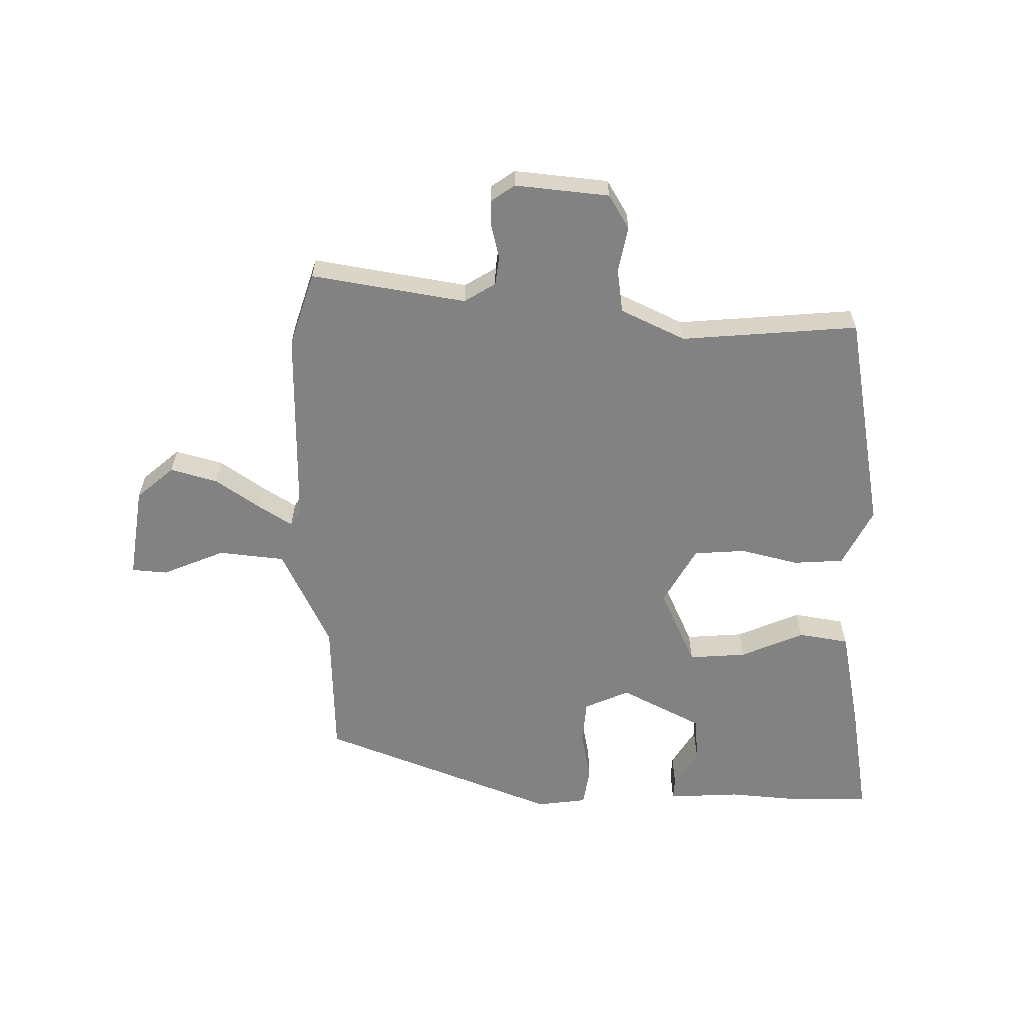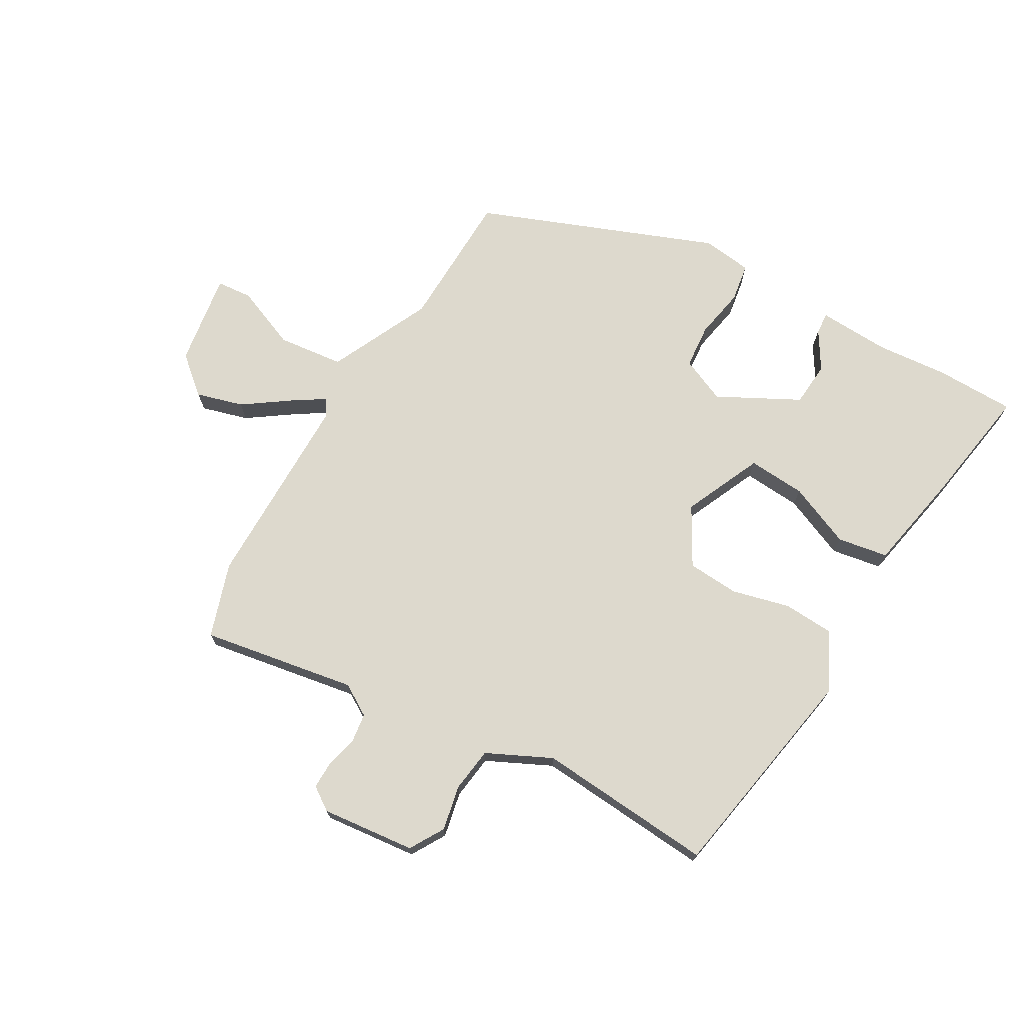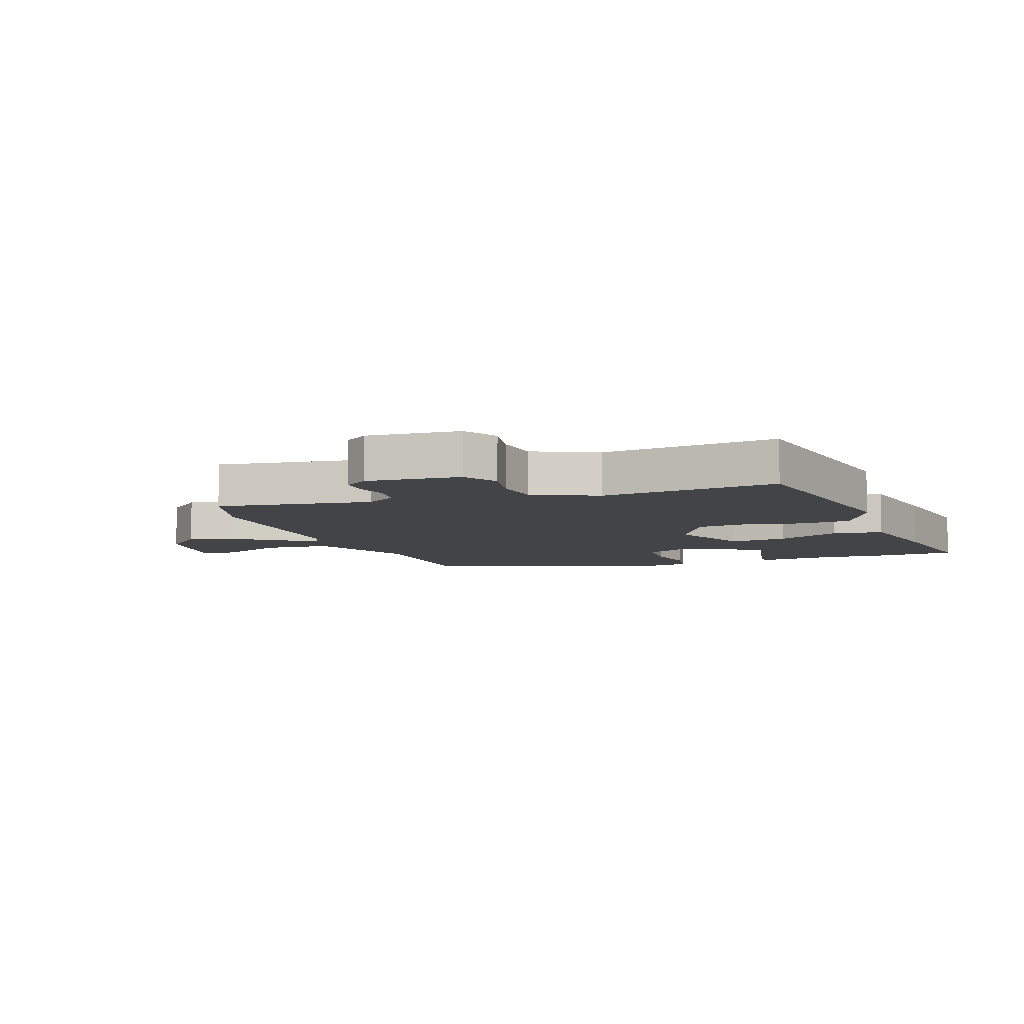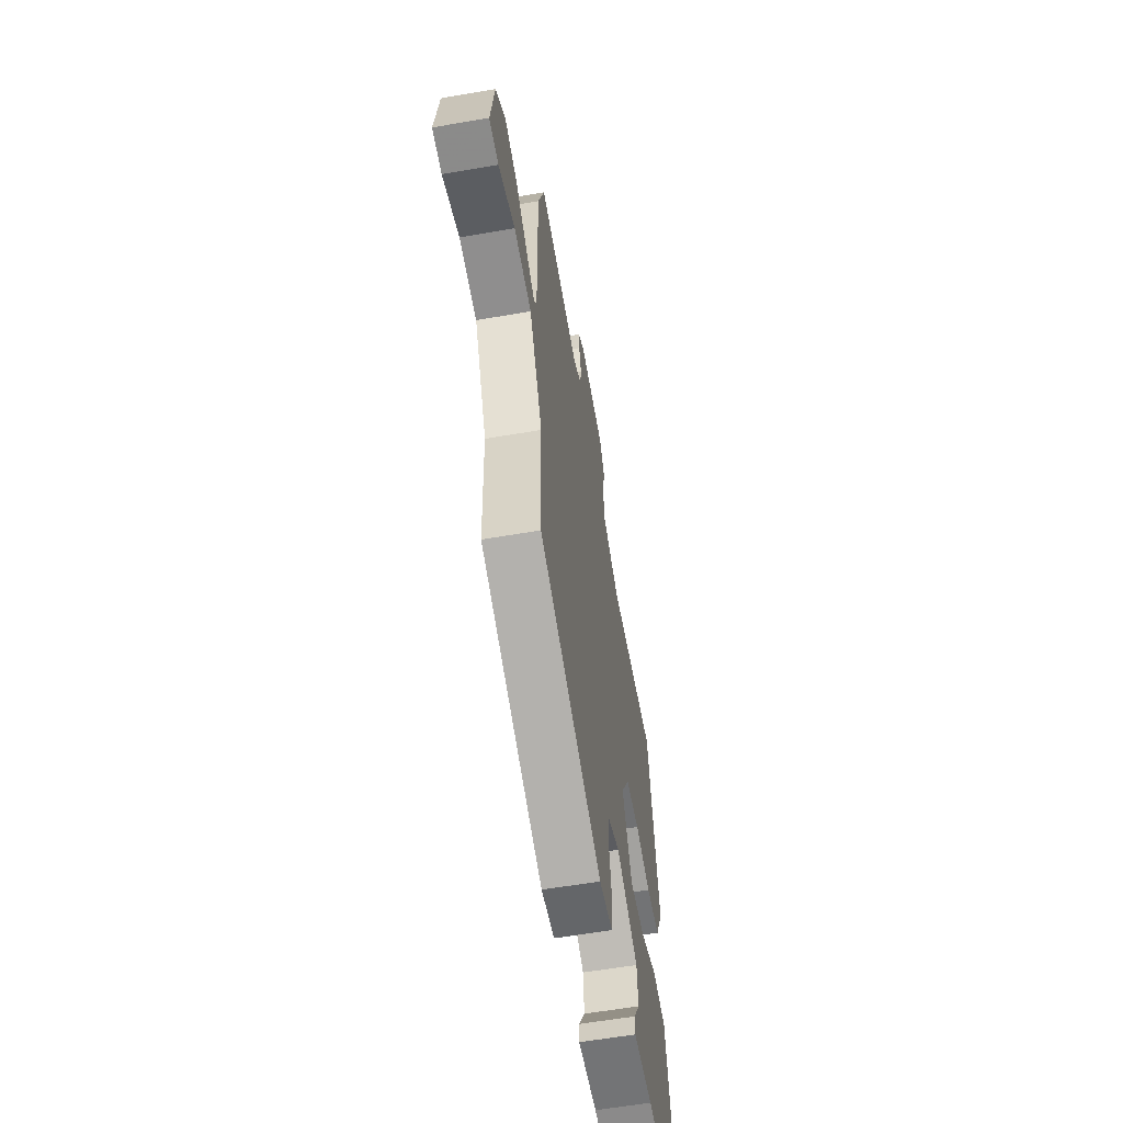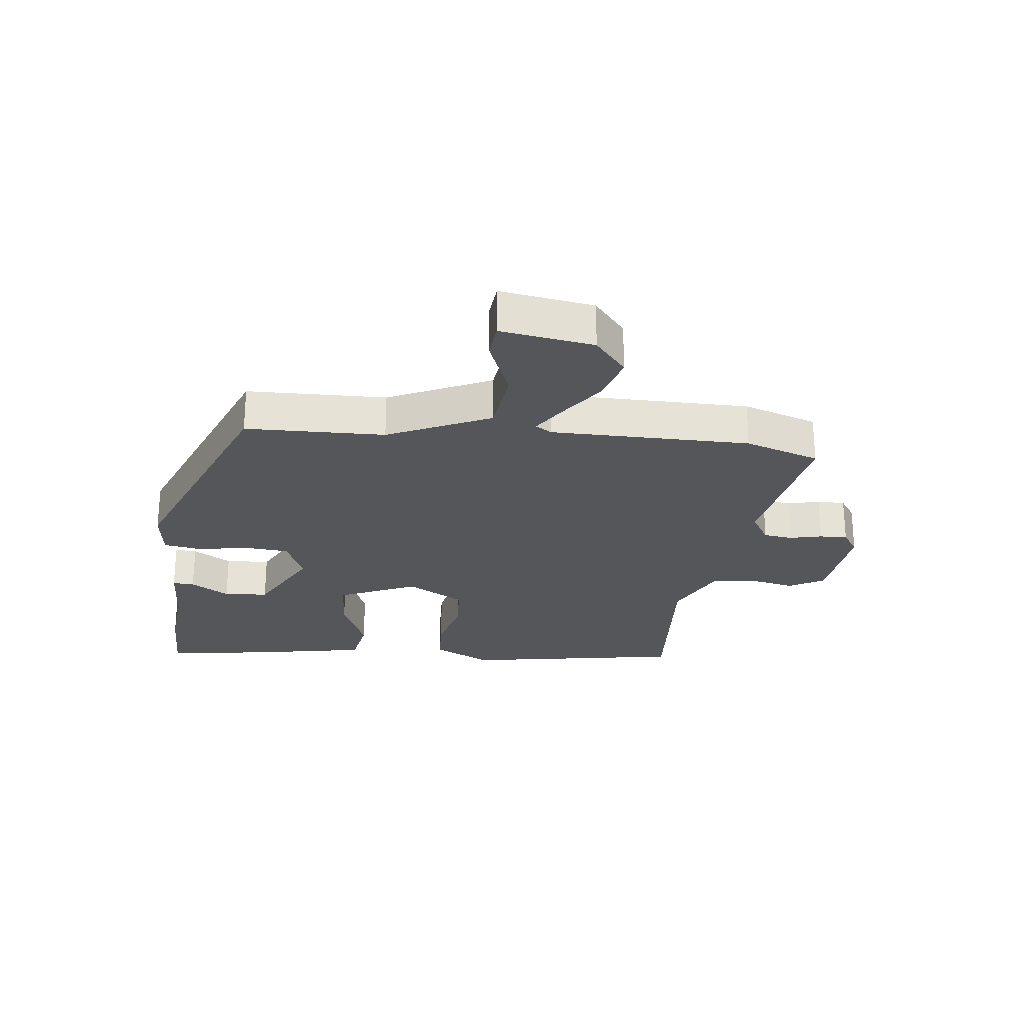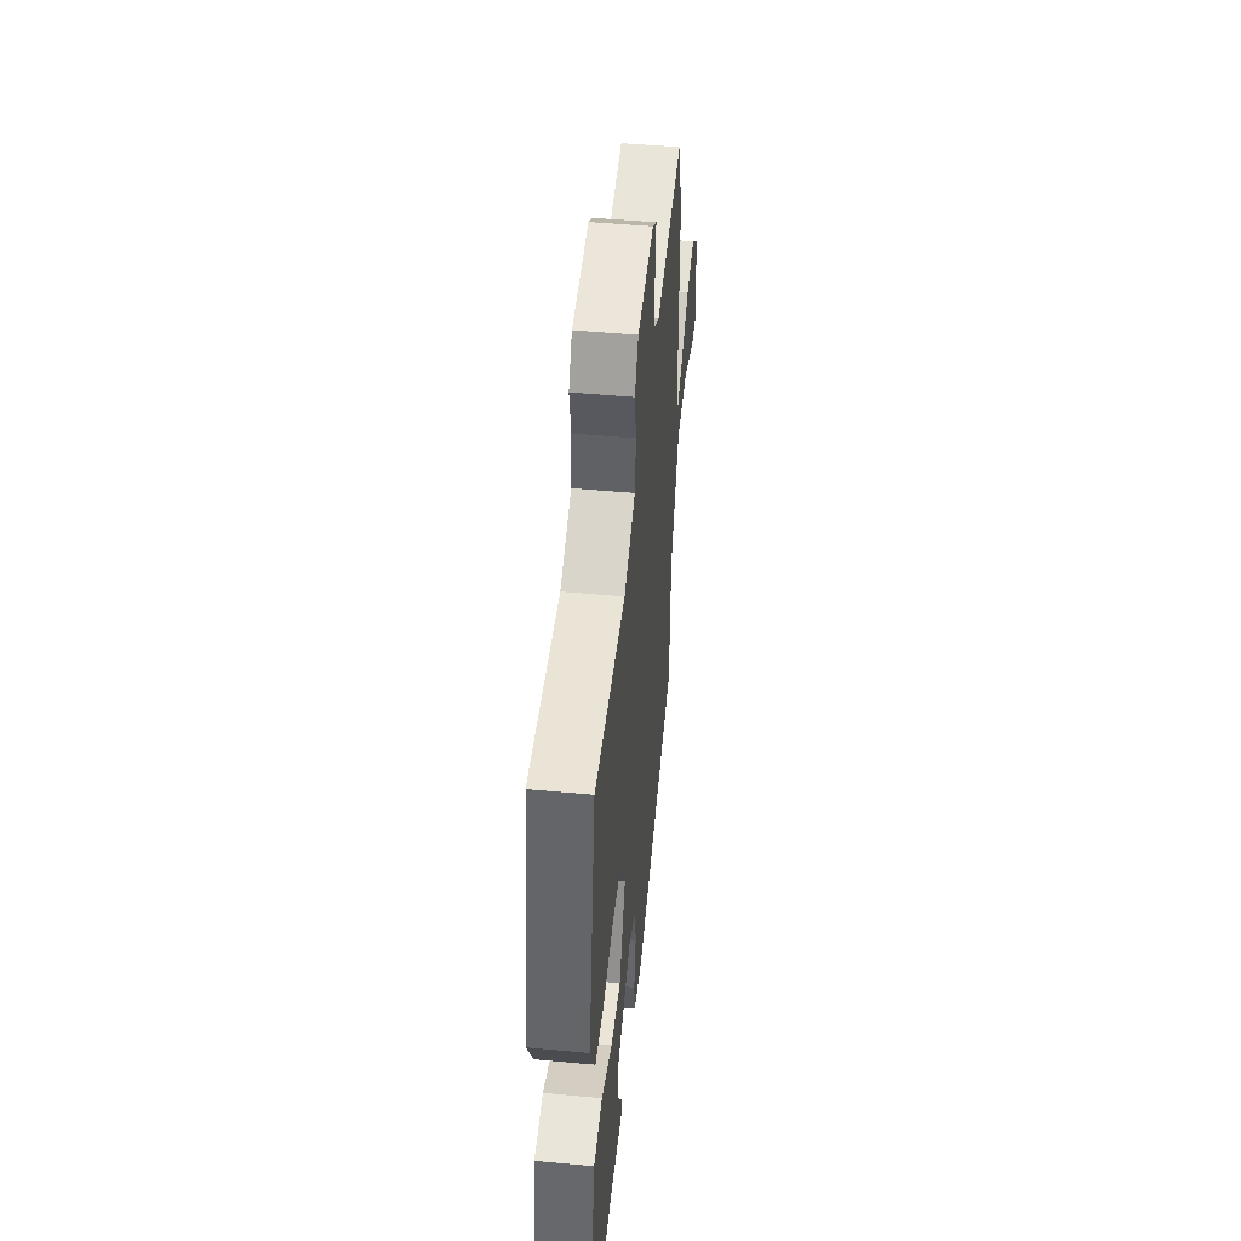
<metadata>
{"format":"obj","ext":"obj","renderer":"f3d","projection":"perspective","resolution":1024,"background":"white","views":[{"elev":-60.7,"azim":-0.6,"up":"+Y"},{"elev":71.9,"azim":29.8,"up":"+Y"},{"elev":-7.9,"azim":20.6,"up":"+Y"},{"elev":-59.0,"azim":-79.9,"up":"+Z"},{"elev":-25.6,"azim":-97.1,"up":"+Y"},{"elev":48.0,"azim":96.0,"up":"+Z"}]}
</metadata>
<code>
v -0.46 0.07 -0.366
v -0.467 0.07 -0.135
v -0.547 0.07 0.034
v -0.657 0.07 0.046
v -0.761 0.07 0.003
v -0.82 0.07 0.008
v -0.797 0.07 0.163
v -0.735 0.07 0.216
v -0.657 0.07 0.194
v -0.582 0.07 0.142
v -0.527 0.07 0.107
v -0.51 0.07 0.134
v -0.511 0.07 0.465
v -0.471 0.07 0.589
v -0.214 0.07 0.546
v -0.162 0.07 0.578
v -0.156 0.07 0.626
v -0.169 0.07 0.68
v -0.17 0.07 0.726
v -0.131 0.07 0.753
v 0.025 0.07 0.737
v 0.059 0.07 0.68
v 0.044 0.07 0.605
v 0.054 0.07 0.531
v 0.161 0.07 0.48
v 0.455 0.07 0.504
v 0.521 0.07 0.138
v 0.472 0.07 0.041
v 0.388 0.07 0.036
v 0.292 0.07 0.06
v 0.206 0.07 0.054
v 0.152 0.07 -0.042
v 0.211 0.07 -0.172
v 0.307 0.07 -0.165
v 0.412 0.07 -0.12
v 0.496 0.07 -0.134
v 0.53 0.07 -0.306
v 0.562 0.07 -0.499
v 0.43 0.07 -0.501
v 0.311 0.07 -0.491
v 0.192 0.07 -0.497
v 0.194 0.07 -0.461
v 0.233 0.07 -0.397
v 0.227 0.07 -0.323
v 0.092 0.07 -0.253
v 0.017 0.07 -0.286
v 0.011 0.07 -0.36
v 0.027 0.07 -0.444
v 0.017 0.07 -0.508
v -0.066 0.07 -0.519
v -0.46 0 -0.366
v -0.467 0 -0.135
v -0.547 0 0.034
v -0.657 0 0.046
v -0.761 0 0.003
v -0.82 0 0.008
v -0.797 0 0.163
v -0.735 0 0.216
v -0.657 0 0.194
v -0.582 0 0.142
v -0.527 0 0.107
v -0.51 0 0.134
v -0.511 0 0.465
v -0.471 0 0.589
v -0.214 0 0.546
v -0.162 0 0.578
v -0.156 0 0.626
v -0.169 0 0.68
v -0.17 0 0.726
v -0.131 0 0.753
v 0.025 0 0.737
v 0.059 0 0.68
v 0.044 0 0.605
v 0.054 0 0.531
v 0.161 0 0.48
v 0.455 0 0.504
v 0.521 0 0.138
v 0.472 0 0.041
v 0.388 0 0.036
v 0.292 0 0.06
v 0.206 0 0.054
v 0.152 0 -0.042
v 0.211 0 -0.172
v 0.307 0 -0.165
v 0.412 0 -0.12
v 0.496 0 -0.134
v 0.53 0 -0.306
v 0.562 0 -0.499
v 0.43 0 -0.501
v 0.311 0 -0.491
v 0.192 0 -0.497
v 0.194 0 -0.461
v 0.233 0 -0.397
v 0.227 0 -0.323
v 0.092 0 -0.253
v 0.017 0 -0.286
v 0.011 0 -0.36
v 0.027 0 -0.444
v 0.017 0 -0.508
v -0.066 0 -0.519
f 50 1 2
f 49 50 2
f 48 49 2
f 47 48 2
f 46 47 2 3
f 45 46 3
f 40 41 42 43
f 40 43 44
f 39 40 44
f 38 39 44
f 37 38 44
f 36 37 44
f 35 36 44
f 34 35 44
f 33 34 44 45
f 28 29 30
f 27 28 30
f 26 27 30
f 25 26 30
f 24 25 30 31
f 21 22 23
f 20 21 23
f 19 20 23
f 18 19 23
f 17 18 23
f 16 17 23 24
f 24 31 32
f 16 24 32
f 15 16 32
f 32 33 45
f 15 32 45
f 14 15 45
f 13 14 45
f 12 13 45
f 8 9 10
f 7 8 10
f 6 7 10
f 5 6 10
f 4 5 10
f 11 12 45 3
f 3 4 10 11
f 52 51 100
f 52 100 99
f 52 99 98
f 52 98 97
f 53 52 97 96
f 53 96 95
f 93 92 91 90
f 94 93 90
f 94 90 89
f 94 89 88
f 94 88 87
f 94 87 86
f 94 86 85
f 94 85 84
f 95 94 84 83
f 80 79 78
f 80 78 77
f 80 77 76
f 80 76 75
f 81 80 75 74
f 73 72 71
f 73 71 70
f 73 70 69
f 73 69 68
f 73 68 67
f 74 73 67 66
f 82 81 74
f 82 74 66
f 82 66 65
f 95 83 82
f 95 82 65
f 95 65 64
f 95 64 63
f 95 63 62
f 60 59 58
f 60 58 57
f 60 57 56
f 60 56 55
f 60 55 54
f 53 95 62 61
f 61 60 54 53
f 1 51 52 2
f 2 52 53 3
f 3 53 54 4
f 4 54 55 5
f 5 55 56 6
f 6 56 57 7
f 7 57 58 8
f 8 58 59 9
f 9 59 60 10
f 10 60 61 11
f 11 61 62 12
f 12 62 63 13
f 13 63 64 14
f 14 64 65 15
f 15 65 66 16
f 16 66 67 17
f 17 67 68 18
f 18 68 69 19
f 19 69 70 20
f 20 70 71 21
f 21 71 72 22
f 22 72 73 23
f 23 73 74 24
f 24 74 75 25
f 25 75 76 26
f 26 76 77 27
f 27 77 78 28
f 28 78 79 29
f 29 79 80 30
f 30 80 81 31
f 31 81 82 32
f 32 82 83 33
f 33 83 84 34
f 34 84 85 35
f 35 85 86 36
f 36 86 87 37
f 37 87 88 38
f 38 88 89 39
f 39 89 90 40
f 40 90 91 41
f 41 91 92 42
f 42 92 93 43
f 43 93 94 44
f 44 94 95 45
f 45 95 96 46
f 46 96 97 47
f 47 97 98 48
f 48 98 99 49
f 49 99 100 50
f 50 100 51 1

</code>
